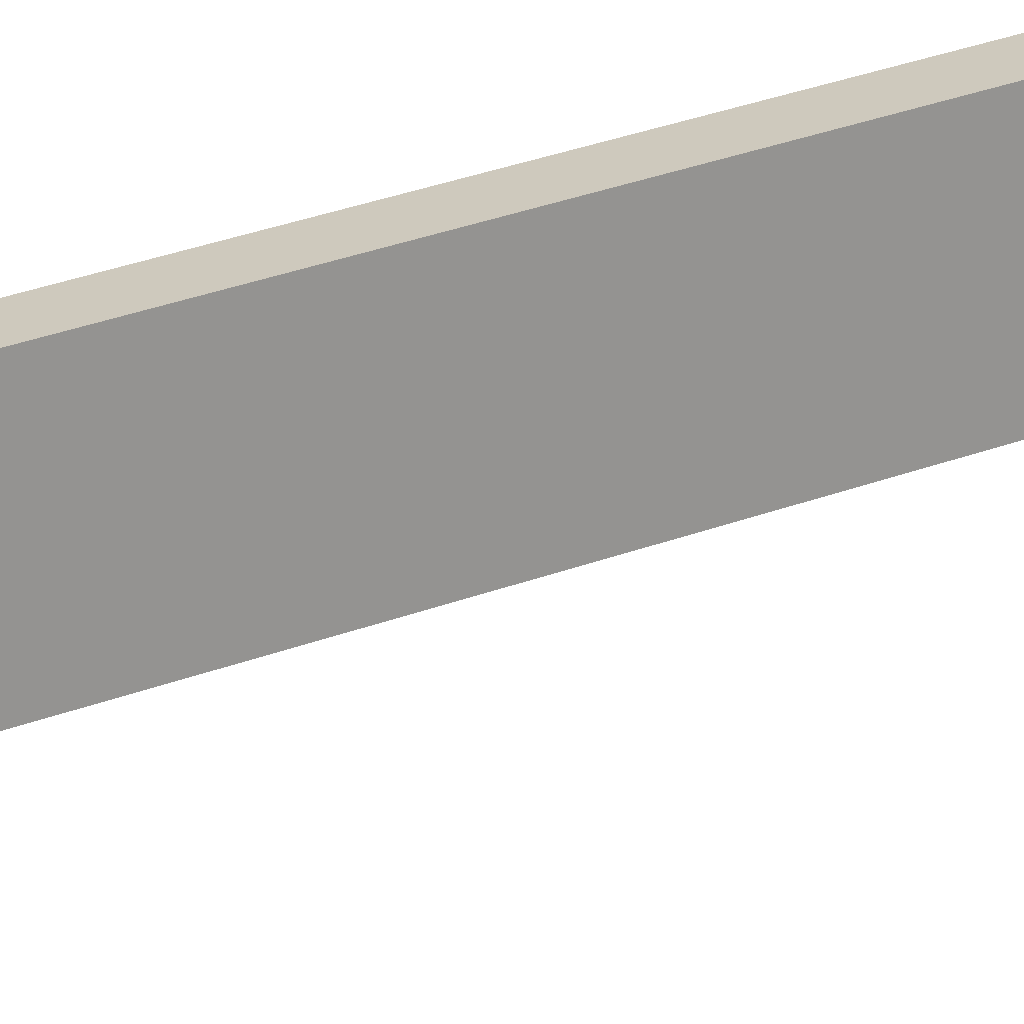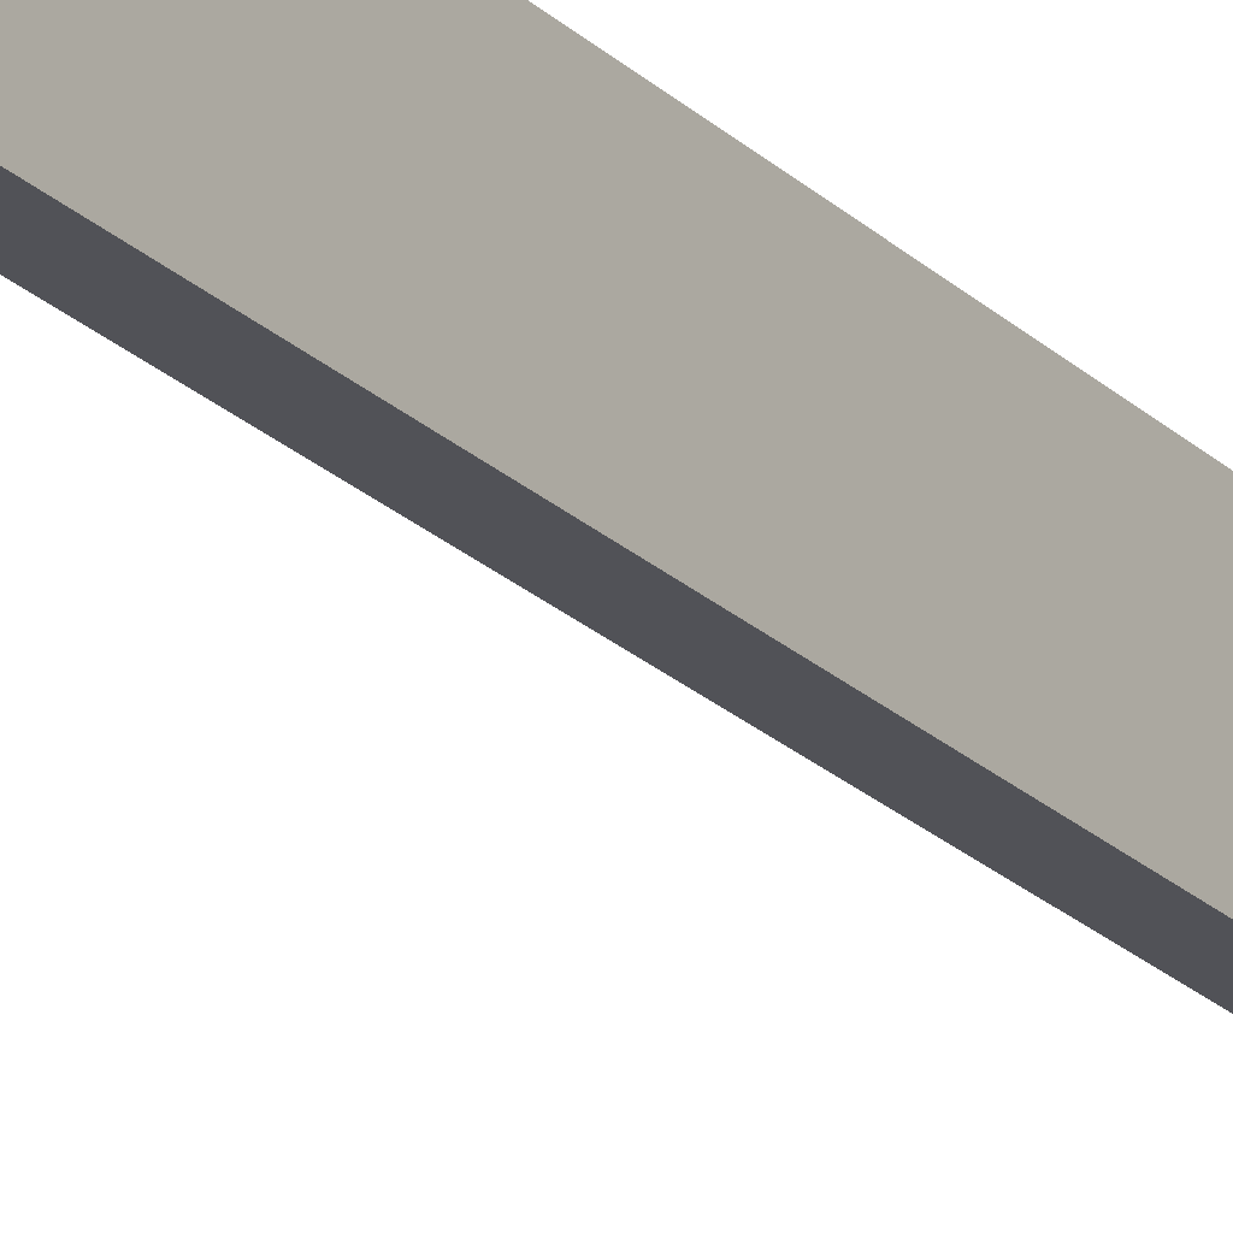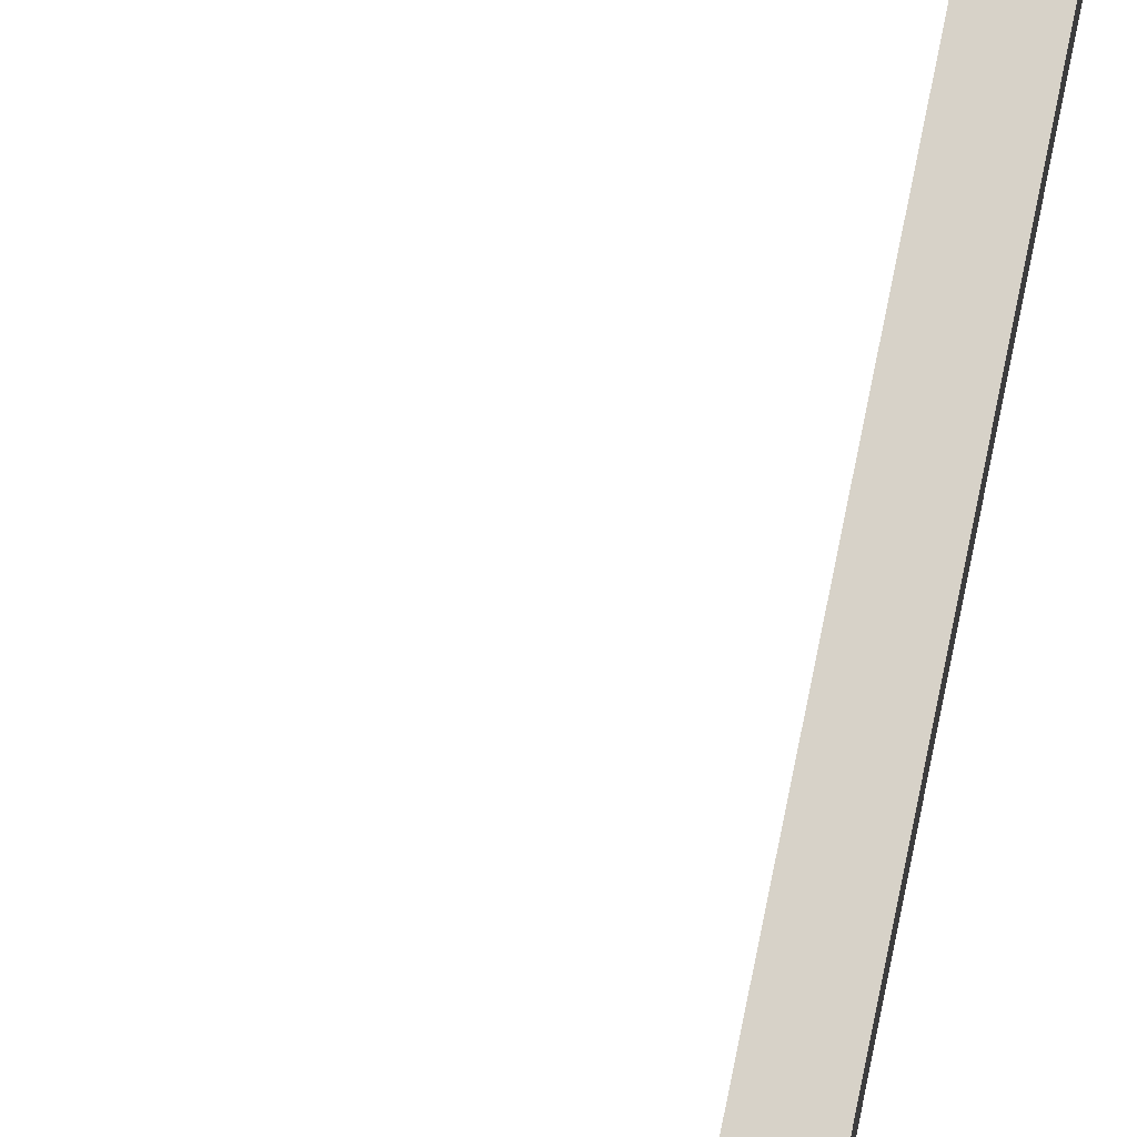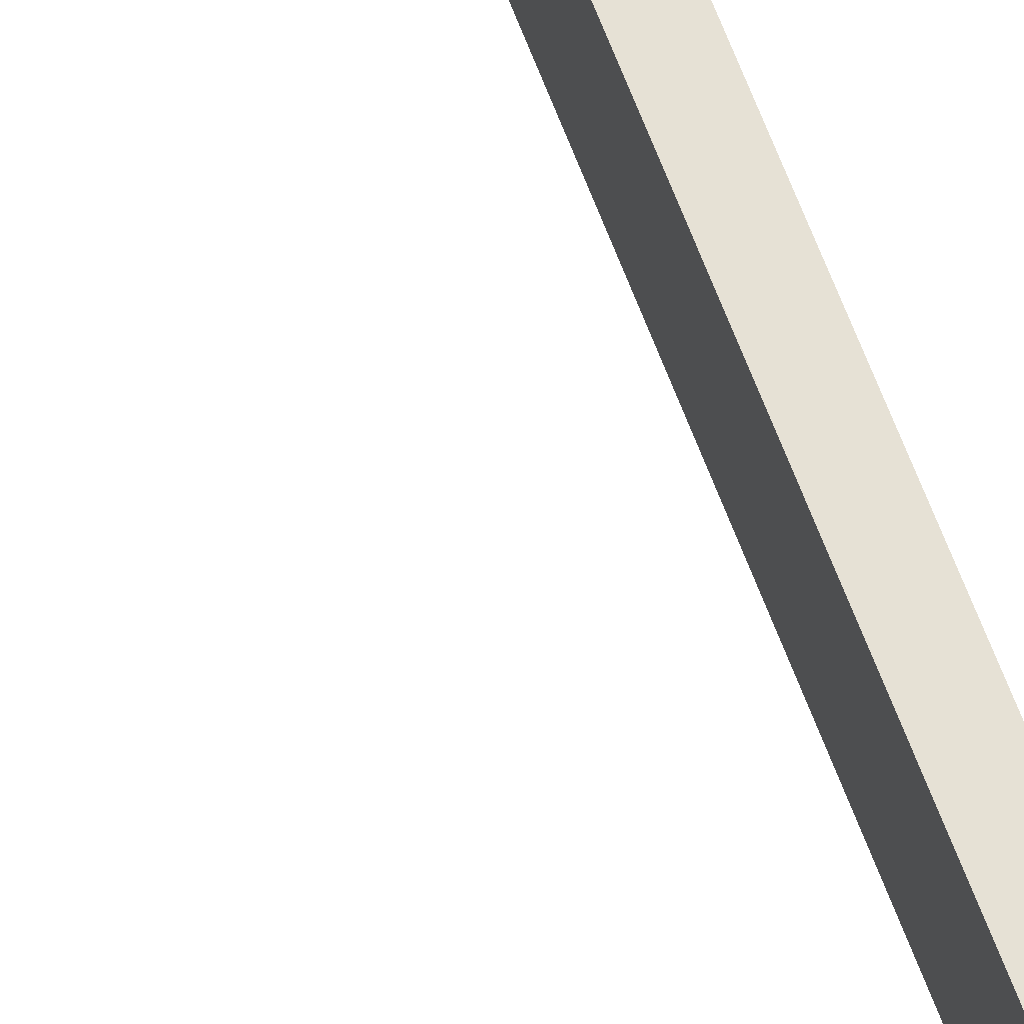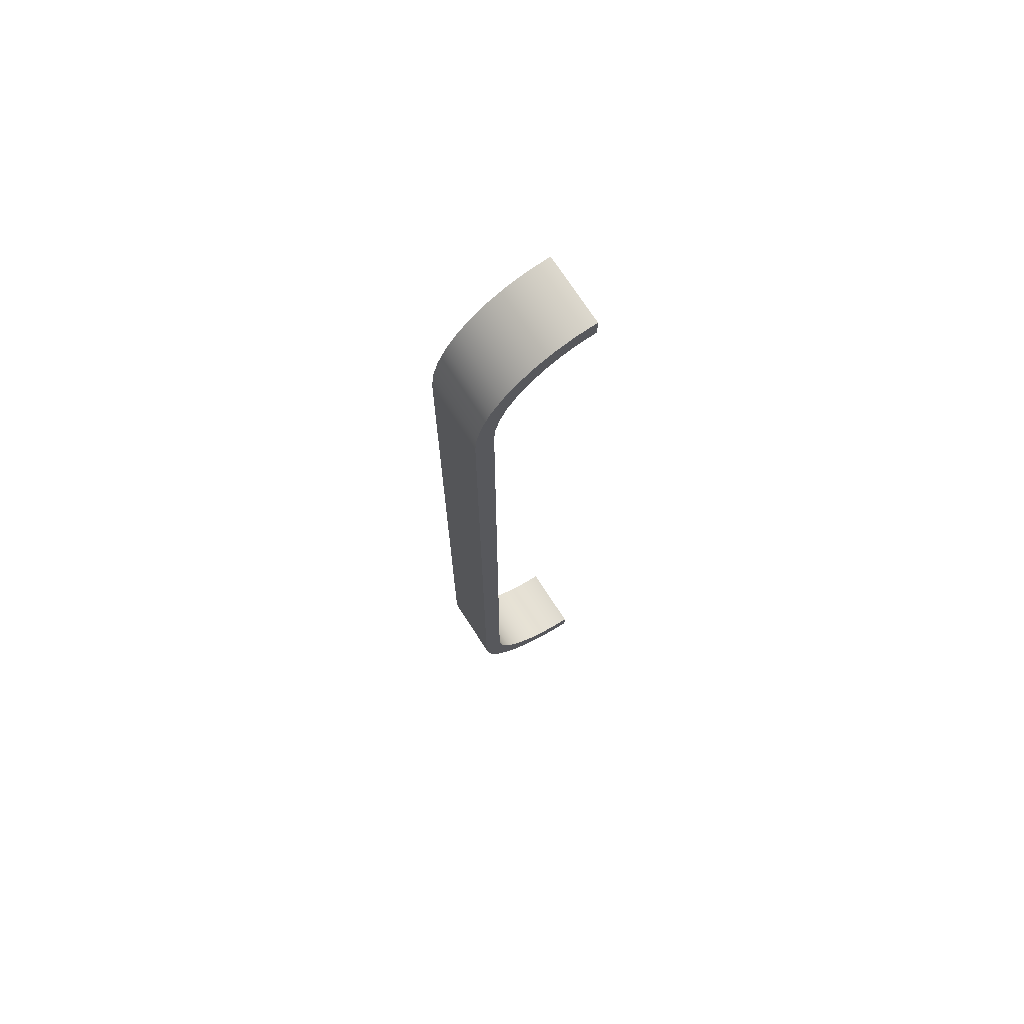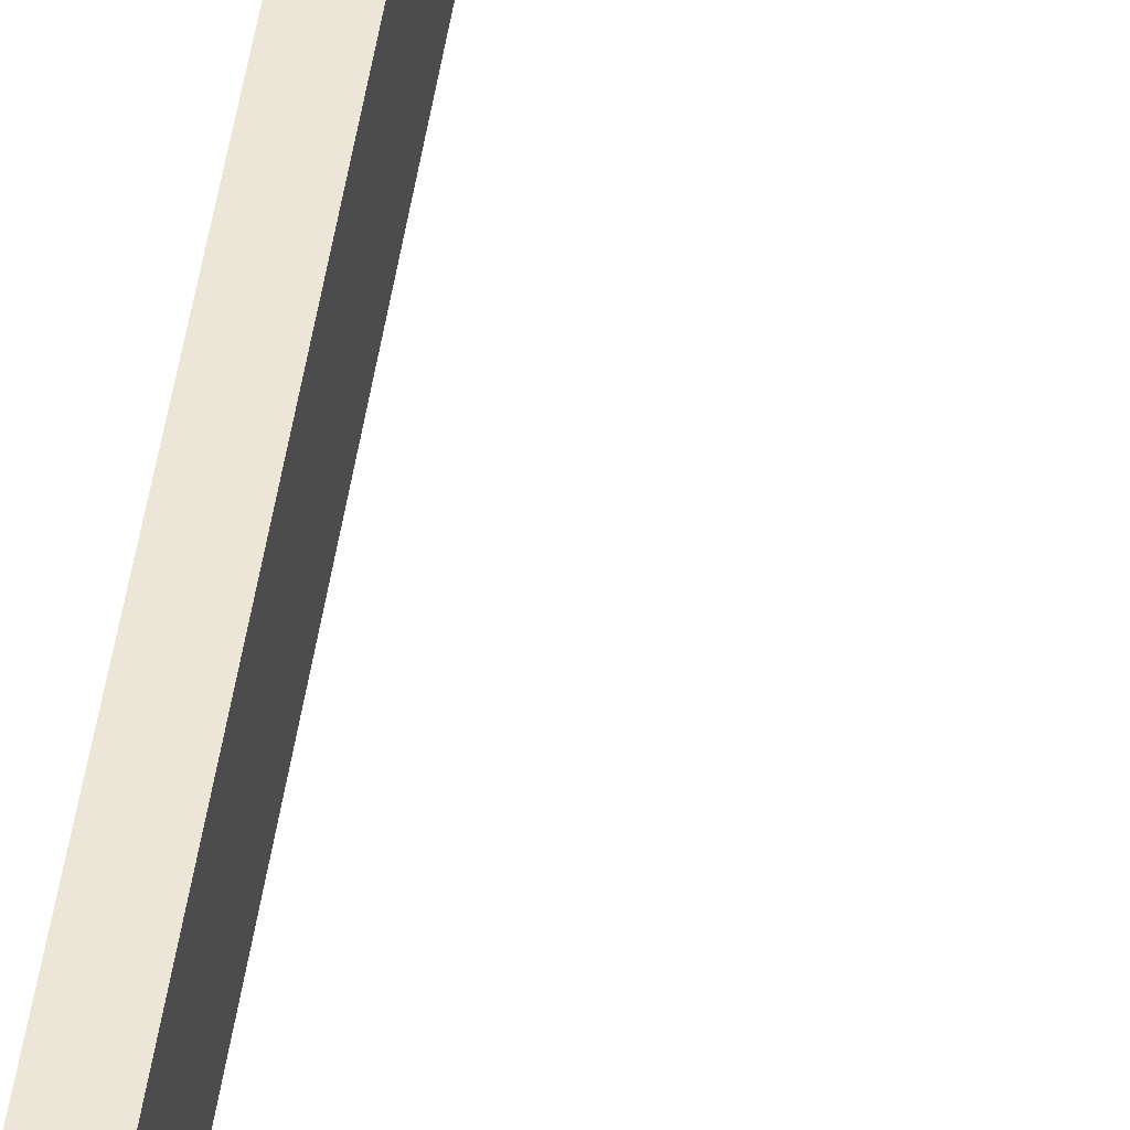
<metadata>
{"format":"obj","ext":"obj","renderer":"f3d","projection":"perspective","resolution":1024,"background":"white","views":[{"elev":22.6,"azim":53.9,"up":"+Y"},{"elev":-21.6,"azim":-148.6,"up":"+Y"},{"elev":77.4,"azim":-168.6,"up":"+Y"},{"elev":64.3,"azim":159.5,"up":"+Y"},{"elev":71.8,"azim":-32.7,"up":"+Z"},{"elev":49.5,"azim":8.6,"up":"+Y"}]}
</metadata>
<code>
v 0.2 0 -8.095e-17
v 0.216 0 -0.1823
v 0.2633 0 -0.3591
v 0.3407 0 -0.525
v 0.4457 0 -0.6749
v 0.5751 0 -0.8043
v 0.725 0 -0.9093
v 0.8909 0 -0.9867
v 1.068 0 -1.034
v 1.25 0 -1.05
v 1.25 0.73 -1.05
v 1.068 0.73 -1.034
v 0.8909 0.73 -0.9867
v 0.725 0.73 -0.9093
v 0.5751 0.73 -0.8043
v 0.4457 0.73 -0.6749
v 0.3407 0.73 -0.525
v 0.2633 0.73 -0.3591
v 0.216 0.73 -0.1823
v 0.2 0.73 0
v 0.2 0 7.5
v 0.2 0 -8.095e-17
v 0.2 0.73 0
v 0.2 0.73 7.5
v 1.25 0 8.55
v 1.068 0 8.534
v 0.8909 0 8.487
v 0.725 0 8.409
v 0.5751 0 8.304
v 0.4457 0 8.175
v 0.3407 0 8.025
v 0.2633 0 7.859
v 0.216 0 7.682
v 0.2 0 7.5
v 0.2 0.73 7.5
v 0.216 0.73 7.682
v 0.2633 0.73 7.859
v 0.3407 0.73 8.025
v 0.4457 0.73 8.175
v 0.5751 0.73 8.304
v 0.725 0.73 8.409
v 0.8909 0.73 8.487
v 1.068 0.73 8.534
v 1.25 0.73 8.55
v 1.25 0 8.75
v 1.25 0 8.55
v 1.25 0.73 8.55
v 1.25 0.73 8.75
v 0 0 7.5
v 0.01899 0 7.717
v 0.07538 0 7.928
v 0.1675 0 8.125
v 0.2924 0 8.303
v 0.4465 0 8.458
v 0.625 0 8.583
v 0.8225 0 8.675
v 1.033 0 8.731
v 1.25 0 8.75
v 1.25 0.73 8.75
v 1.033 0.73 8.731
v 0.8225 0.73 8.675
v 0.625 0.73 8.583
v 0.4465 0.73 8.458
v 0.2924 0.73 8.303
v 0.1675 0.73 8.125
v 0.07538 0.73 7.928
v 0.01899 0.73 7.717
v 0 0.73 7.5
v 0 0 -2.797e-17
v 0 0 7.5
v 0 0.73 7.5
v 0 0.73 0
v 1.25 0 -1.25
v 1.033 0 -1.231
v 0.8225 0 -1.175
v 0.625 0 -1.083
v 0.4465 0 -0.9576
v 0.2924 0 -0.8035
v 0.1675 0 -0.625
v 0.07538 0 -0.4275
v 0.01899 0 -0.2171
v 0 0 -2.797e-17
v 0 0.73 0
v 0.01899 0.73 -0.2171
v 0.07538 0.73 -0.4275
v 0.1675 0.73 -0.625
v 0.2924 0.73 -0.8035
v 0.4465 0.73 -0.9576
v 0.625 0.73 -1.083
v 0.8225 0.73 -1.175
v 1.033 0.73 -1.231
v 1.25 0.73 -1.25
v 1.25 0 -1.05
v 1.25 0 -1.25
v 1.25 0.73 -1.25
v 1.25 0.73 -1.05
v 1.25 0.73 -1.05
v 1.25 0.73 -1.25
v 1.033 0.73 -1.231
v 0.8225 0.73 -1.175
v 0.625 0.73 -1.083
v 0.4465 0.73 -0.9576
v 0.2924 0.73 -0.8035
v 0.1675 0.73 -0.625
v 0.07538 0.73 -0.4275
v 0.01899 0.73 -0.2171
v 0 0.73 0
v 0 0.73 7.5
v 0.01899 0.73 7.717
v 0.07538 0.73 7.928
v 0.1675 0.73 8.125
v 0.2924 0.73 8.303
v 0.4465 0.73 8.458
v 0.625 0.73 8.583
v 0.8225 0.73 8.675
v 1.033 0.73 8.731
v 1.25 0.73 8.75
v 1.25 0.73 8.55
v 1.068 0.73 8.534
v 0.8909 0.73 8.487
v 0.725 0.73 8.409
v 0.5751 0.73 8.304
v 0.4457 0.73 8.175
v 0.3407 0.73 8.025
v 0.2633 0.73 7.859
v 0.216 0.73 7.682
v 0.2 0.73 7.5
v 0.2 0.73 0
v 0.216 0.73 -0.1823
v 0.2633 0.73 -0.3591
v 0.3407 0.73 -0.525
v 0.4457 0.73 -0.6749
v 0.5751 0.73 -0.8043
v 0.725 0.73 -0.9093
v 0.8909 0.73 -0.9867
v 1.068 0.73 -1.034
v 1.25 0 -1.25
v 1.25 0 -1.05
v 1.068 0 -1.034
v 0.8909 0 -0.9867
v 0.725 0 -0.9093
v 0.5751 0 -0.8043
v 0.4457 0 -0.6749
v 0.3407 0 -0.525
v 0.2633 0 -0.3591
v 0.216 0 -0.1823
v 0.2 0 -8.095e-17
v 0.2 0 7.5
v 0.216 0 7.682
v 0.2633 0 7.859
v 0.3407 0 8.025
v 0.4457 0 8.175
v 0.5751 0 8.304
v 0.725 0 8.409
v 0.8909 0 8.487
v 1.068 0 8.534
v 1.25 0 8.55
v 1.25 0 8.75
v 1.033 0 8.731
v 0.8225 0 8.675
v 0.625 0 8.583
v 0.4465 0 8.458
v 0.2924 0 8.303
v 0.1675 0 8.125
v 0.07538 0 7.928
v 0.01899 0 7.717
v 0 0 7.5
v 0 0 -2.797e-17
v 0.01899 0 -0.2171
v 0.07538 0 -0.4275
v 0.1675 0 -0.625
v 0.2924 0 -0.8035
v 0.4465 0 -0.9576
v 0.625 0 -1.083
v 0.8225 0 -1.175
v 1.033 0 -1.231
g 3880c3c2-e2aa-11ea-9f48-54bf646e7e1f
f 20 1 19
f 19 1 2
f 19 2 3
f 19 3 18
f 18 3 4
f 18 4 17
f 17 4 5
f 17 5 16
f 16 5 6
f 16 6 15
f 15 6 7
f 15 7 14
f 14 7 8
f 14 8 13
f 13 8 9
f 13 9 12
f 12 9 11
f 11 9 10
g 3881fc98-e2aa-11ea-93d5-54bf646e7e1f
f 21 22 24
f 24 22 23
g 3882e71a-e2aa-11ea-b07c-54bf646e7e1f
f 44 25 43
f 43 25 26
f 43 26 27
f 43 27 42
f 42 27 28
f 42 28 41
f 41 28 29
f 41 29 40
f 40 29 30
f 40 30 39
f 39 30 31
f 39 31 38
f 38 31 32
f 38 32 37
f 37 32 33
f 37 33 36
f 36 33 35
f 35 33 34
g 3883f8c2-e2aa-11ea-98e0-54bf646e7e1f
f 45 46 48
f 48 46 47
g 388558ac-e2aa-11ea-95e3-54bf646e7e1f
f 68 49 67
f 67 49 50
f 67 50 66
f 66 50 51
f 66 51 65
f 65 51 52
f 65 52 64
f 64 52 53
f 64 53 63
f 63 53 54
f 63 54 62
f 62 54 55
f 62 55 61
f 61 55 56
f 61 56 60
f 60 56 57
f 60 57 59
f 59 57 58
g 3886b874-e2aa-11ea-9a8f-54bf646e7e1f
f 69 70 72
f 72 70 71
g 38881846-e2aa-11ea-96bb-54bf646e7e1f
f 92 73 91
f 91 73 74
f 91 74 90
f 90 74 75
f 90 75 89
f 89 75 76
f 89 76 88
f 88 76 77
f 88 77 87
f 87 77 78
f 87 78 86
f 86 78 79
f 86 79 85
f 85 79 80
f 85 80 84
f 84 80 81
f 84 81 83
f 83 81 82
g 38897812-e2aa-11ea-88ea-54bf646e7e1f
f 93 94 96
f 96 94 95
g 388ad7f8-e2aa-11ea-b77a-54bf646e7e1f
f 97 98 136
f 136 98 99
f 136 99 135
f 135 99 100
f 135 100 134
f 134 100 101
f 134 101 133
f 133 101 102
f 133 102 132
f 132 102 131
f 131 102 103
f 131 103 130
f 130 103 104
f 130 104 129
f 129 104 128
f 128 104 105
f 128 105 106
f 106 107 128
f 128 107 127
f 127 107 108
f 127 108 109
f 109 110 127
f 127 110 111
f 127 111 126
f 126 111 125
f 125 111 112
f 125 112 124
f 124 112 113
f 124 113 123
f 123 113 122
f 122 113 114
f 122 114 121
f 121 114 115
f 121 115 120
f 120 115 116
f 120 116 119
f 119 116 117
f 119 117 118
g 388c85fa-e2aa-11ea-8655-54bf646e7e1f
f 138 139 137
f 137 139 176
f 176 139 140
f 176 140 175
f 175 140 141
f 175 141 174
f 174 141 142
f 174 142 173
f 173 142 143
f 173 143 144
f 173 144 172
f 172 144 145
f 172 145 171
f 171 145 146
f 171 146 147
f 148 167 147
f 147 167 168
f 147 168 169
f 149 164 148
f 148 164 165
f 148 165 166
f 149 150 164
f 164 150 163
f 163 150 151
f 163 151 162
f 162 151 152
f 162 152 153
f 162 153 161
f 161 153 154
f 161 154 160
f 160 154 155
f 160 155 159
f 159 155 156
f 159 156 158
f 158 156 157
f 166 167 148
f 169 170 147
f 147 170 171

</code>
